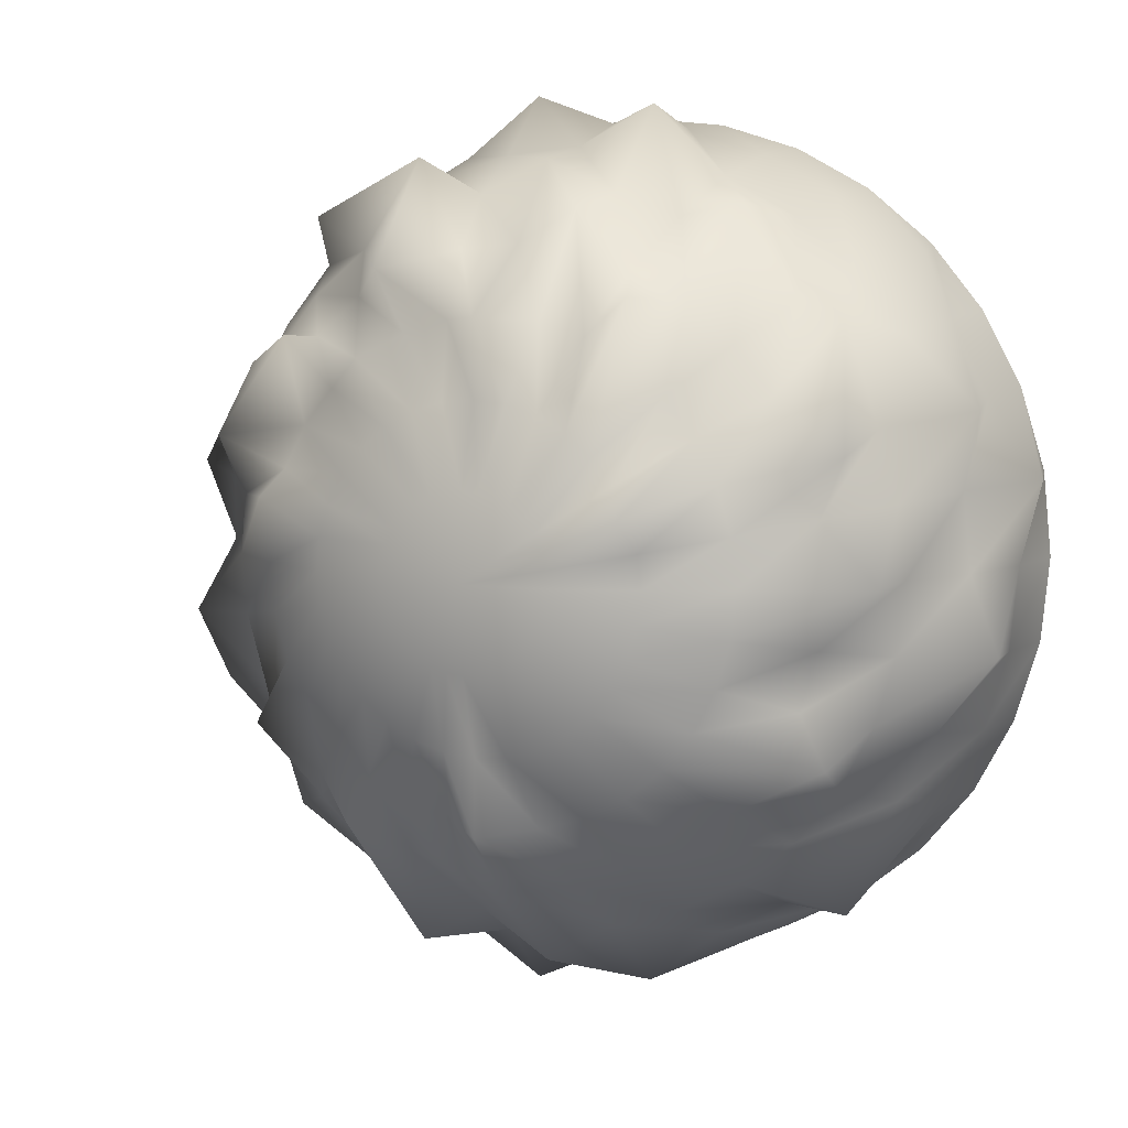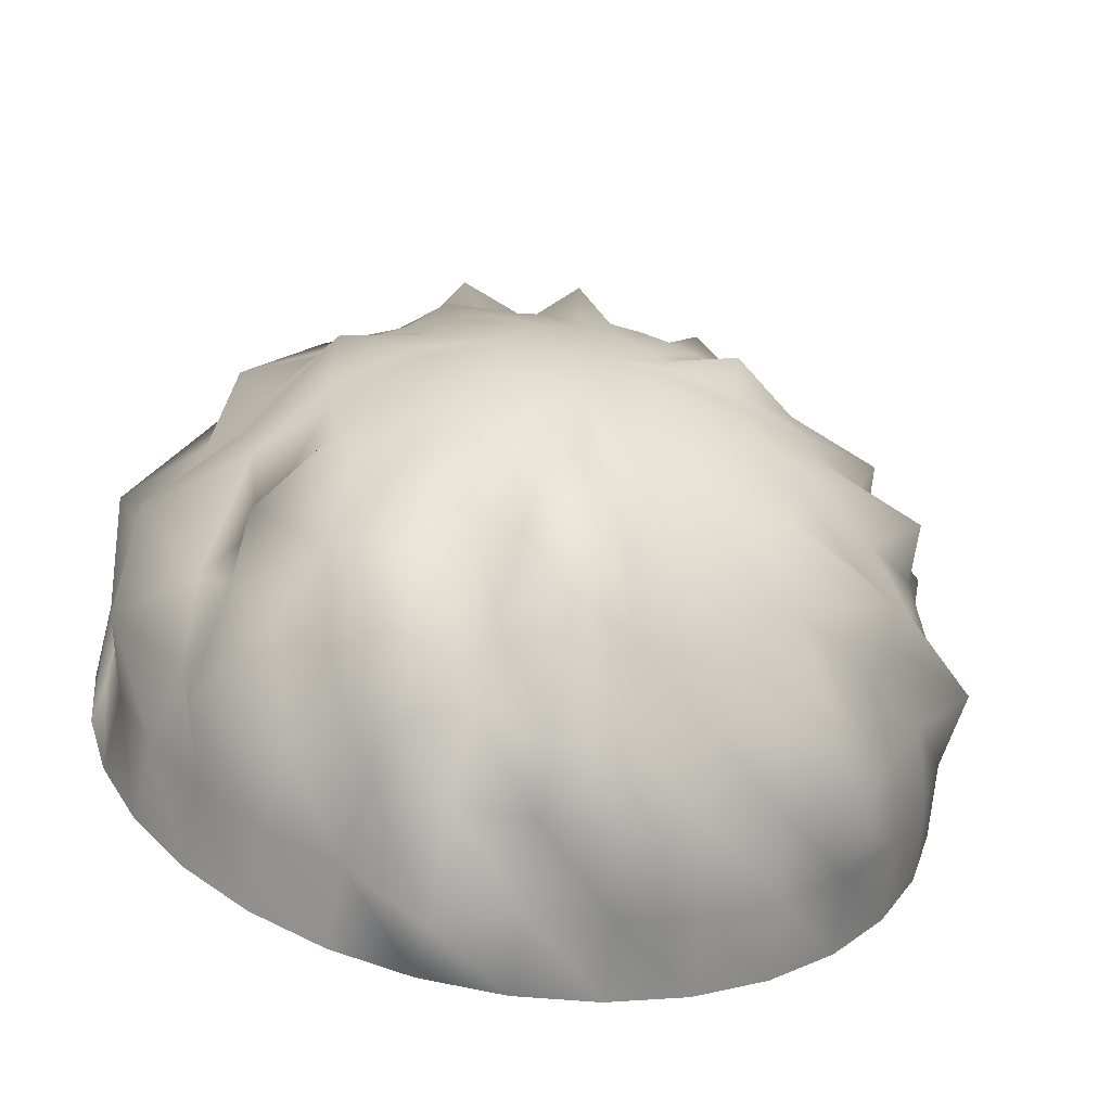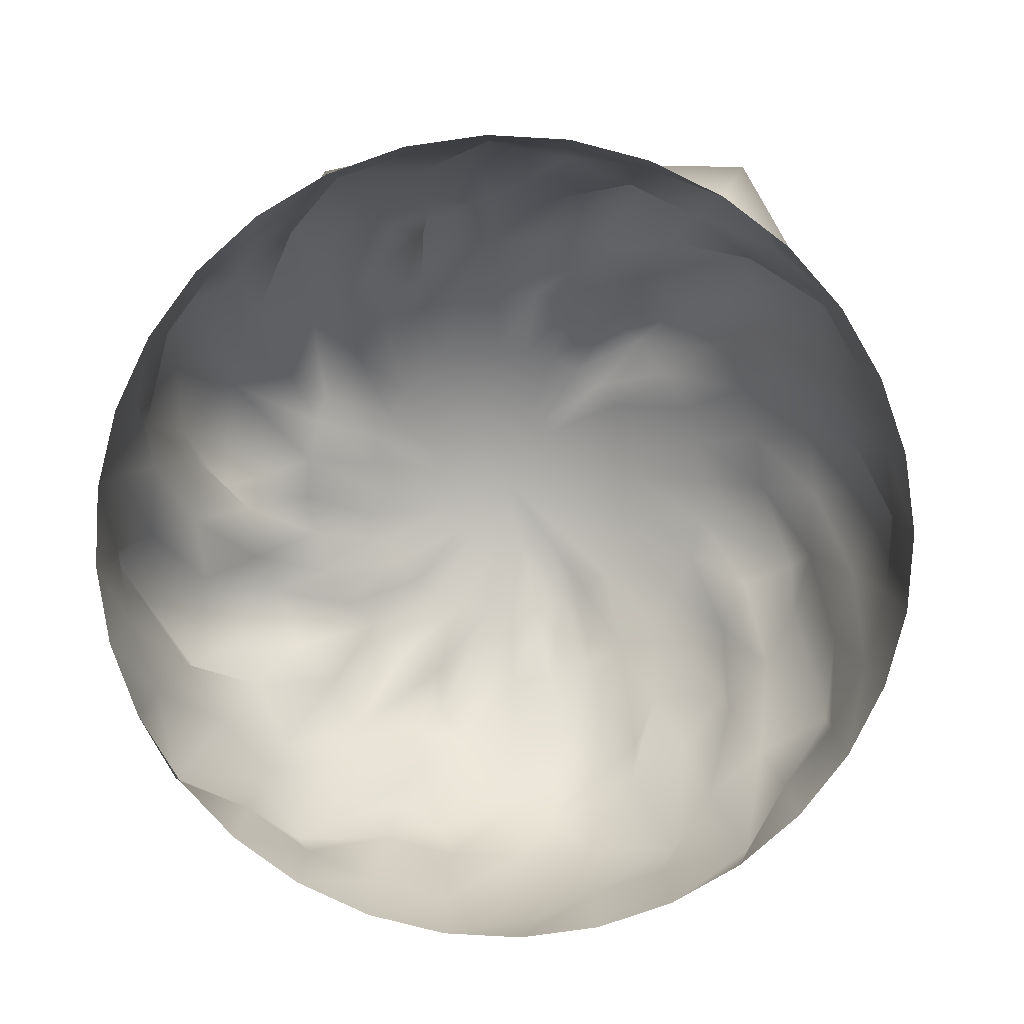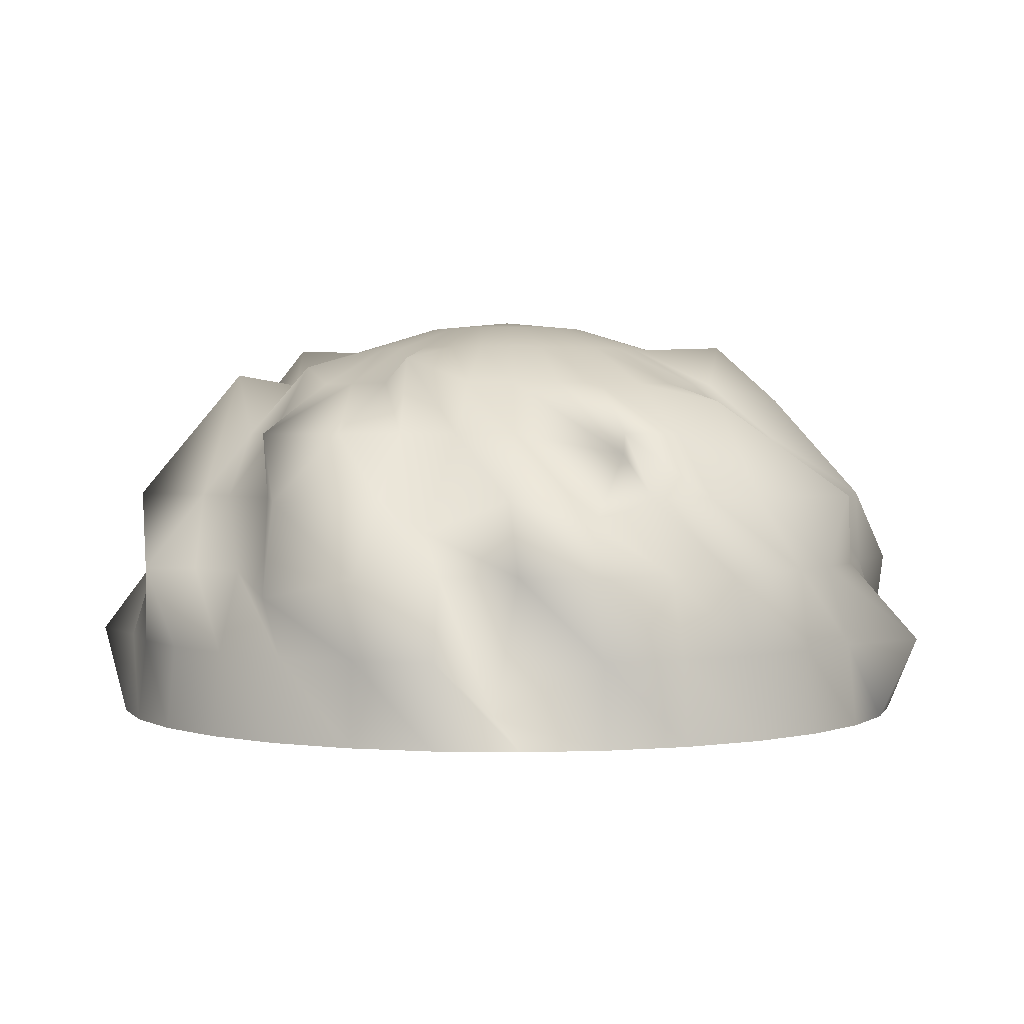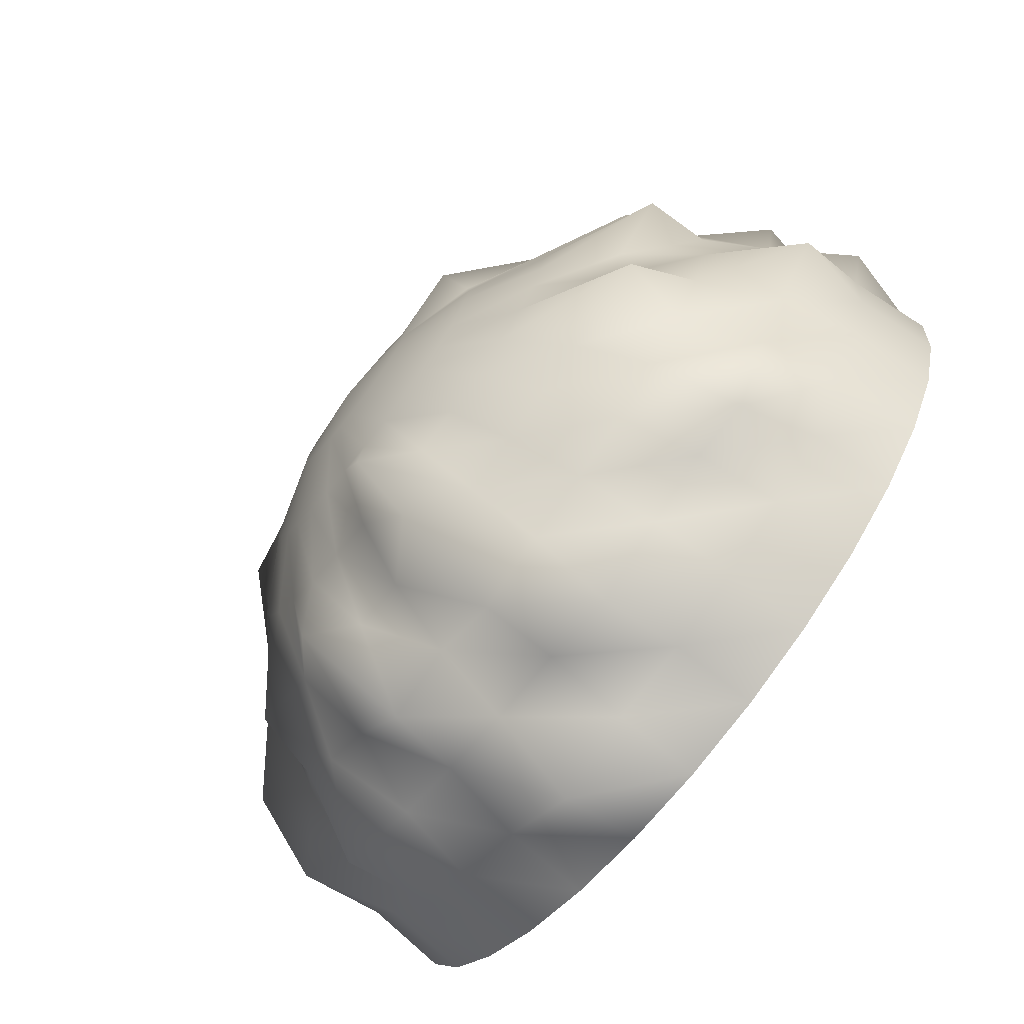
<metadata>
{"format":"obj","ext":"obj","renderer":"f3d","projection":"perspective","resolution":1024,"background":"white","views":[{"elev":7.1,"azim":-155.2,"up":"+Z"},{"elev":-61.6,"azim":170.6,"up":"+Z"},{"elev":-79.3,"azim":137.4,"up":"+Y"},{"elev":1.9,"azim":99.5,"up":"+Y"},{"elev":-75.6,"azim":-128.2,"up":"+Z"}]}
</metadata>
<code>
v  0 -0.0225 -0
v  -0 -0.1041 -0.8281
v  -0.1615 -0.1041 -0.8122
v  -0.3169 -0.1041 -0.765
v  -0.4601 -0.1041 -0.6885
v  -0.5855 -0.1041 -0.5855
v  -0.6885 -0.1041 -0.4601
v  -0.765 -0.1041 -0.3169
v  -0.8122 -0.1041 -0.1615
v  -0.8281 -0.1041 0
v  -0.8122 -0.1041 0.1615
v  -0.765 -0.1041 0.3169
v  -0.6885 -0.1041 0.4601
v  -0.5855 -0.1041 0.5855
v  -0.4601 -0.1041 0.6885
v  -0.3169 -0.1041 0.765
v  -0.1615 -0.1041 0.8122
v  0 -0.1041 0.8281
v  0.1615 -0.1041 0.8122
v  0.3169 -0.1041 0.765
v  0.4601 -0.1041 0.6885
v  0.5855 -0.1041 0.5855
v  0.6885 -0.1041 0.4601
v  0.765 -0.1041 0.3169
v  0.8122 -0.1041 0.1615
v  0.8281 -0.1041 -0
v  0.8122 -0.1041 -0.1616
v  0.765 -0.1041 -0.3169
v  0.6885 -0.1041 -0.4601
v  0.5855 -0.1041 -0.5855
v  0.4601 -0.1041 -0.6885
v  0.3169 -0.1041 -0.765
v  0.1615 -0.1041 -0.8122
v  -0.3169 -0.3456 -1.593
v  -0 -0.3456 -1.624
v  -0.6216 -0.3456 -1.501
v  -0.9024 -0.3456 -1.351
v  -1.149 -0.3456 -1.149
v  -1.351 -0.3456 -0.9024
v  -1.501 -0.3456 -0.6216
v  -1.593 -0.3456 -0.3169
v  -1.624 -0.3456 0
v  -1.593 -0.3456 0.3169
v  -1.501 -0.0817 0.6216
v  -1.351 -0.3456 0.9024
v  -1.149 -0.3456 1.149
v  -0.9024 -0.3456 1.351
v  -0.6216 -0.3456 1.501
v  -0.3169 -0.3456 1.593
v  0 -0.3456 1.624
v  0.3169 -0.3456 1.593
v  0.6216 -0.3456 1.501
v  0.9024 -0.3456 1.351
v  1.149 -0.3456 1.149
v  1.351 -0.3456 0.9024
v  1.501 -0.3456 0.6216
v  1.593 -0.3456 0.3169
v  1.624 -0.3456 -0
v  1.593 -0.3456 -0.3169
v  1.501 -0.3456 -0.6216
v  1.351 -0.3456 -0.9024
v  1.149 -0.3456 -1.149
v  0.9024 -0.3456 -1.351
v  0.6216 -0.3456 -1.501
v  0.3169 -0.3456 -1.593
v  -0.4601 -0.7379 -2.313
v  -0 -0.3166 -2.358
v  -0.9024 -0.7379 -2.179
v  -1.31 -0.7379 -1.961
v  -1.667 -0.7379 -1.667
v  -1.961 -0.7379 -1.31
v  -2.179 -0.7379 -0.9024
v  -2.313 -0.7379 -0.4601
v  -2.358 -0.7379 0
v  -2.313 -0.7379 0.4601
v  -2.179 -0.7379 0.9024
v  -1.961 -0.7379 1.31
v  -1.667 -0.7379 1.667
v  -1.31 -0.7379 2.535
v  -0.9024 -0.7379 2.179
v  -0.4601 -0.7379 2.313
v  0 -0.3264 2.358
v  0.4601 -0.7379 2.313
v  0.9024 -0.7379 2.179
v  1.31 -0.5456 1.961
v  1.667 -0.7379 1.667
v  1.961 -0.7379 1.31
v  2.179 -0.7379 0.9024
v  2.313 -0.4851 0.6496
v  2.358 -0.7379 -0
v  2.313 -0.7379 -0.4601
v  2.179 -0.7379 -0.9024
v  1.961 -0.7379 -1.31
v  1.667 -0.7379 -1.667
v  1.31 -0.7379 -1.961
v  0.9024 -0.7379 -2.179
v  0.46 -0.7379 -2.313
v  -0.5855 -1.266 -2.944
v  -0 -0.9015 -3.001
v  -1.149 -1.266 -2.773
v  -1.667 -1.266 -2.495
v  -2.122 -1.266 -2.122
v  -3.024 -1.266 -1.667
v  -2.773 -1.266 -1.149
v  -2.944 -1.266 -0.5855
v  -3.501 -1.266 0
v  -2.944 -1.266 0.5855
v  -3.167 -1.266 1.149
v  -2.495 -1.266 1.667
v  -2.122 -1.266 2.122
v  -1.667 -1.266 2.495
v  -1.149 -1.266 2.773
v  -0.5855 -1.266 3.323
v  0 -1.266 3.001
v  0.5855 -1.266 2.944
v  1.149 -0.6268 2.773
v  1.667 -1.266 2.495
v  2.122 -1.266 2.122
v  2.495 -1.266 2.128
v  3.243 -1.266 1.149
v  2.944 -1.266 0.5855
v  3.001 -1.266 -0
v  2.944 -1.266 -0.5855
v  2.773 -1.473 -1.645
v  2.852 -1.266 -1.667
v  2.122 -1.266 -2.122
v  1.667 -0.9308 -2.495
v  1.149 -1.266 -2.773
v  0.5855 -1.266 -2.944
v  -0.6885 -1.909 -3.461
v  -0 -1.909 -3.889
v  -1.351 -1.909 -3.261
v  -1.961 -1.909 -2.934
v  -2.495 -1.909 -2.495
v  -2.934 -1.909 -1.961
v  -3.261 -1.909 -1.351
v  -3.461 -1.909 -0.6885
v  -3.529 -1.909 0
v  -3.461 -1.909 0.6885
v  -3.261 -1.909 1.351
v  -2.934 -1.909 2.374
v  -2.495 -1.909 2.495
v  -1.961 -1.909 3.373
v  -1.351 -1.909 3.261
v  -0.6885 -1.909 3.461
v  0 -1.909 3.787
v  0.6885 -1.909 3.461
v  1.351 -1.909 3.815
v  1.961 -1.909 2.934
v  2.495 -1.909 2.495
v  2.934 -1.909 1.961
v  3.261 -1.95 1.817
v  3.461 -1.909 0.6885
v  3.529 -2.23 0.2207
v  3.92 -1.909 -0.6885
v  3.261 -2.152 -1.432
v  2.934 -1.909 -1.961
v  2.495 -1.909 -2.495
v  1.961 -1.909 -2.934
v  1.351 -1.909 -3.832
v  0.6885 -1.909 -3.461
v  -0.765 -2.643 -4.183
v  -0 -2.643 -3.921
v  -1.501 -2.643 -3.623
v  -2.179 -2.643 -3.261
v  -2.773 -2.643 -3.322
v  -3.261 -2.643 -2.179
v  -3.623 -2.643 -1.501
v  -4.203 -2.643 -0.765
v  -3.921 -2.643 0
v  -3.846 -2.643 0.765
v  -3.985 -2.643 1.501
v  -3.261 -2.643 2.179
v  -2.773 -2.643 2.773
v  -2.179 -2.643 3.261
v  -1.501 -2.643 3.623
v  -0.765 -2.643 4.313
v  0 -2.643 3.921
v  0.765 -2.643 3.846
v  1.501 -2.643 3.623
v  2.899 -2.643 3.261
v  2.773 -2.643 2.773
v  3.261 -2.643 2.179
v  3.623 -2.883 1.821
v  4.254 -2.643 0.765
v  3.921 -2.643 -0
v  3.846 -2.643 -0.765
v  4.01 -2.643 -1.501
v  3.261 -2.643 -2.179
v  3.15 -2.643 -2.773
v  2.179 -2.643 -3.382
v  1.501 -2.643 -3.623
v  0.765 -2.643 -3.846
v  -0.8122 -3.439 -4.083
v  -0 -3.439 -4.163
v  -1.593 -3.439 -3.846
v  -2.313 -3.439 -3.461
v  -2.944 -3.439 -2.944
v  -3.461 -3.439 -2.313
v  -3.846 -3.439 -1.593
v  -4.083 -3.439 -0.8122
v  -4.163 -3.439 0
v  -4.37 -3.439 0.8122
v  -3.846 -3.439 1.593
v  -3.461 -3.439 2.313
v  -3.153 -3.601 2.913
v  -2.313 -3.439 3.461
v  -1.593 -3.439 3.846
v  -0.8122 -3.439 4.083
v  0 -3.439 4.163
v  0.8122 -3.439 4.446
v  1.593 -3.439 3.846
v  2.313 -3.439 3.461
v  2.944 -3.439 2.944
v  3.461 -3.439 2.313
v  3.846 -3.439 1.593
v  4.083 -3.439 0.8122
v  4.163 -3.439 -0
v  4.083 -3.969 -0.5768
v  3.846 -3.439 -1.593
v  3.461 -3.439 -2.313
v  2.944 -3.439 -2.944
v  2.313 -3.439 -3.461
v  1.593 -3.439 -3.846
v  0.8122 -3.439 -4.545
v  -0.8281 -4.267 -4.163
v  -0 -4.267 -4.245
v  -1.624 -4.267 -3.921
v  -2.358 -4.267 -3.529
v  -3.001 -4.267 -3.001
v  -3.529 -4.267 -2.358
v  -3.921 -4.267 -1.624
v  -4.163 -4.267 -0.8281
v  -4.245 -4.267 0
v  -4.163 -4.267 0.8281
v  -3.921 -4.267 1.624
v  -3.529 -4.267 2.358
v  -3.001 -4.267 3.001
v  -2.358 -4.267 3.529
v  -1.624 -4.267 3.921
v  -0.8281 -4.267 4.163
v  0 -4.267 4.245
v  0.8281 -4.267 4.163
v  1.624 -4.267 3.921
v  2.358 -4.267 3.529
v  3.001 -4.267 3.001
v  3.529 -4.267 2.358
v  3.921 -4.267 1.624
v  4.163 -4.267 0.8281
v  4.245 -4.267 -0
v  4.163 -4.267 -0.8281
v  3.921 -4.267 -1.624
v  3.529 -4.267 -2.358
v  3.001 -4.267 -3.001
v  2.358 -4.267 -3.529
v  1.624 -4.267 -3.921
v  0.8281 -4.267 -4.163
g Sphere001
f 1 2 3
f 1 3 4
f 1 4 5
f 1 5 6
f 1 6 7
f 1 7 8
f 1 8 9
f 1 9 10
f 1 10 11
f 1 11 12
f 1 12 13
f 1 13 14
f 1 14 15
f 1 15 16
f 1 16 17
f 1 17 18
f 1 18 19
f 1 19 20
f 1 20 21
f 1 21 22
f 1 22 23
f 1 23 24
f 1 24 25
f 1 25 26
f 1 26 27
f 1 27 28
f 1 28 29
f 1 29 30
f 1 30 31
f 1 31 32
f 1 32 33
f 1 33 2
f 34 3 2 35
f 36 4 3 34
f 37 5 4 36
f 38 6 5 37
f 39 7 6 38
f 40 8 7 39
f 41 9 8 40
f 42 10 9 41
f 43 11 10 42
f 44 12 11 43
f 45 13 12 44
f 46 14 13 45
f 47 15 14 46
f 48 16 15 47
f 49 17 16 48
f 50 18 17 49
f 51 19 18 50
f 52 20 19 51
f 53 21 20 52
f 54 22 21 53
f 55 23 22 54
f 56 24 23 55
f 57 25 24 56
f 58 26 25 57
f 59 27 26 58
f 60 28 27 59
f 61 29 28 60
f 62 30 29 61
f 63 31 30 62
f 64 32 31 63
f 65 33 32 64
f 35 2 33 65
f 66 34 35 67
f 68 36 34 66
f 69 37 36 68
f 70 38 37 69
f 71 39 38 70
f 72 40 39 71
f 73 41 40 72
f 74 42 41 73
f 75 43 42 74
f 76 44 43 75
f 77 45 44 76
f 78 46 45 77
f 79 47 46 78
f 80 48 47 79
f 81 49 48 80
f 82 50 49 81
f 83 51 50 82
f 84 52 51 83
f 85 53 52 84
f 86 54 53 85
f 87 55 54 86
f 88 56 55 87
f 89 57 56 88
f 90 58 57 89
f 91 59 58 90
f 92 60 59 91
f 93 61 60 92
f 94 62 61 93
f 95 63 62 94
f 96 64 63 95
f 97 65 64 96
f 67 35 65 97
f 98 66 67 99
f 100 68 66 98
f 101 69 68 100
f 102 70 69 101
f 103 71 70 102
f 104 72 71 103
f 105 73 72 104
f 106 74 73 105
f 107 75 74 106
f 108 76 75 107
f 109 77 76 108
f 110 78 77 109
f 111 79 78 110
f 112 80 79 111
f 113 81 80 112
f 114 82 81 113
f 115 83 82 114
f 116 84 83 115
f 117 85 84 116
f 118 86 85 117
f 119 87 86 118
f 120 88 87 119
f 121 89 88 120
f 122 90 89 121
f 123 91 90 122
f 124 92 91 123
f 125 93 92 124
f 126 94 93 125
f 127 95 94 126
f 128 96 95 127
f 129 97 96 128
f 99 67 97 129
f 130 98 99 131
f 132 100 98 130
f 133 101 100 132
f 134 102 101 133
f 135 103 102 134
f 136 104 103 135
f 137 105 104 136
f 138 106 105 137
f 139 107 106 138
f 140 108 107 139
f 141 109 108 140
f 142 110 109 141
f 143 111 110 142
f 144 112 111 143
f 145 113 112 144
f 146 114 113 145
f 147 115 114 146
f 148 116 115 147
f 149 117 116 148
f 150 118 117 149
f 151 119 118 150
f 152 120 119 151
f 153 121 120 152
f 154 122 121 153
f 155 123 122 154
f 156 124 123 155
f 157 125 124 156
f 158 126 125 157
f 159 127 126 158
f 160 128 127 159
f 161 129 128 160
f 131 99 129 161
f 162 130 131 163
f 164 132 130 162
f 165 133 132 164
f 166 134 133 165
f 167 135 134 166
f 168 136 135 167
f 169 137 136 168
f 170 138 137 169
f 171 139 138 170
f 172 140 139 171
f 173 141 140 172
f 174 142 141 173
f 175 143 142 174
f 176 144 143 175
f 177 145 144 176
f 178 146 145 177
f 179 147 146 178
f 180 148 147 179
f 181 149 148 180
f 182 150 149 181
f 183 151 150 182
f 184 152 151 183
f 185 153 152 184
f 186 154 153 185
f 187 155 154 186
f 188 156 155 187
f 189 157 156 188
f 190 158 157 189
f 191 159 158 190
f 192 160 159 191
f 193 161 160 192
f 163 131 161 193
f 194 162 163 195
f 196 164 162 194
f 197 165 164 196
f 198 166 165 197
f 199 167 166 198
f 200 168 167 199
f 201 169 168 200
f 202 170 169 201
f 203 171 170 202
f 204 172 171 203
f 205 173 172 204
f 206 174 173 205
f 207 175 174 206
f 208 176 175 207
f 209 177 176 208
f 210 178 177 209
f 211 179 178 210
f 212 180 179 211
f 213 181 180 212
f 214 182 181 213
f 215 183 182 214
f 216 184 183 215
f 217 185 184 216
f 218 186 185 217
f 219 187 186 218
f 220 188 187 219
f 221 189 188 220
f 222 190 189 221
f 223 191 190 222
f 224 192 191 223
f 225 193 192 224
f 195 163 193 225
f 226 194 195 227
f 228 196 194 226
f 229 197 196 228
f 230 198 197 229
f 231 199 198 230
f 232 200 199 231
f 233 201 200 232
f 234 202 201 233
f 235 203 202 234
f 236 204 203 235
f 237 205 204 236
f 238 206 205 237
f 239 207 206 238
f 240 208 207 239
f 241 209 208 240
f 242 210 209 241
f 243 211 210 242
f 244 212 211 243
f 245 213 212 244
f 246 214 213 245
f 247 215 214 246
f 248 216 215 247
f 249 217 216 248
f 250 218 217 249
f 251 219 218 250
f 252 220 219 251
f 253 221 220 252
f 254 222 221 253
f 255 223 222 254
f 256 224 223 255
f 257 225 224 256
f 227 195 225 257

</code>
